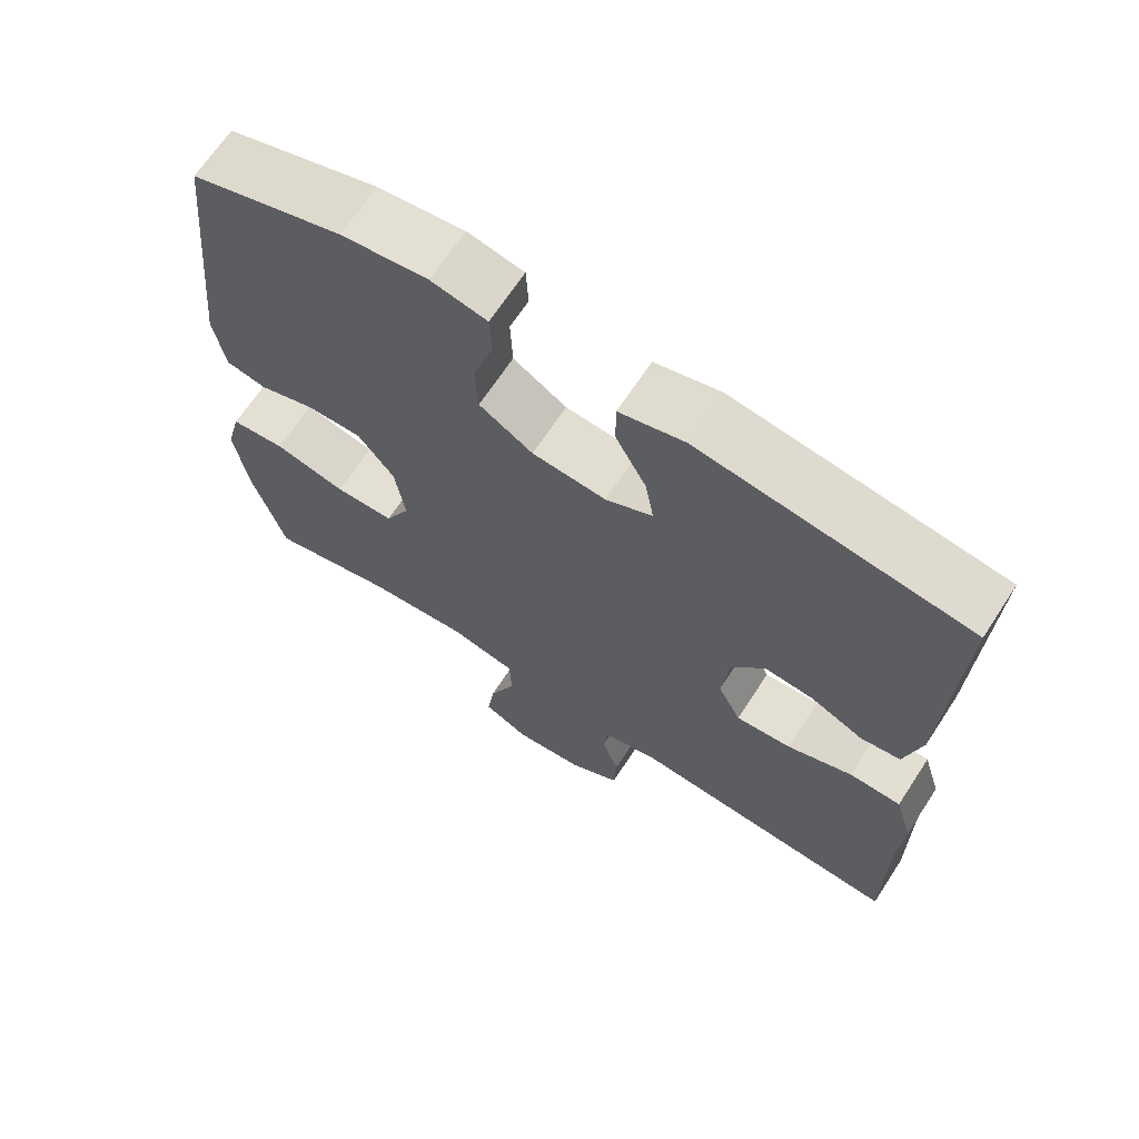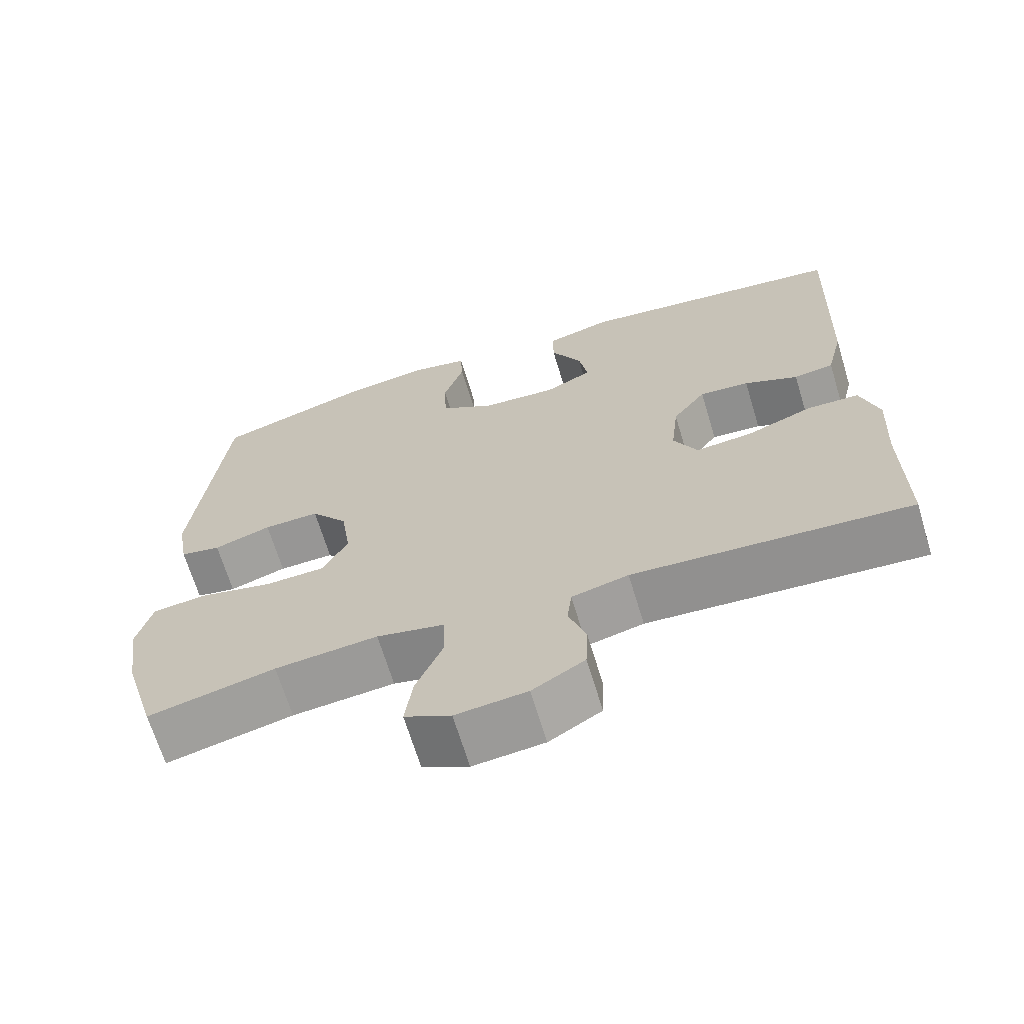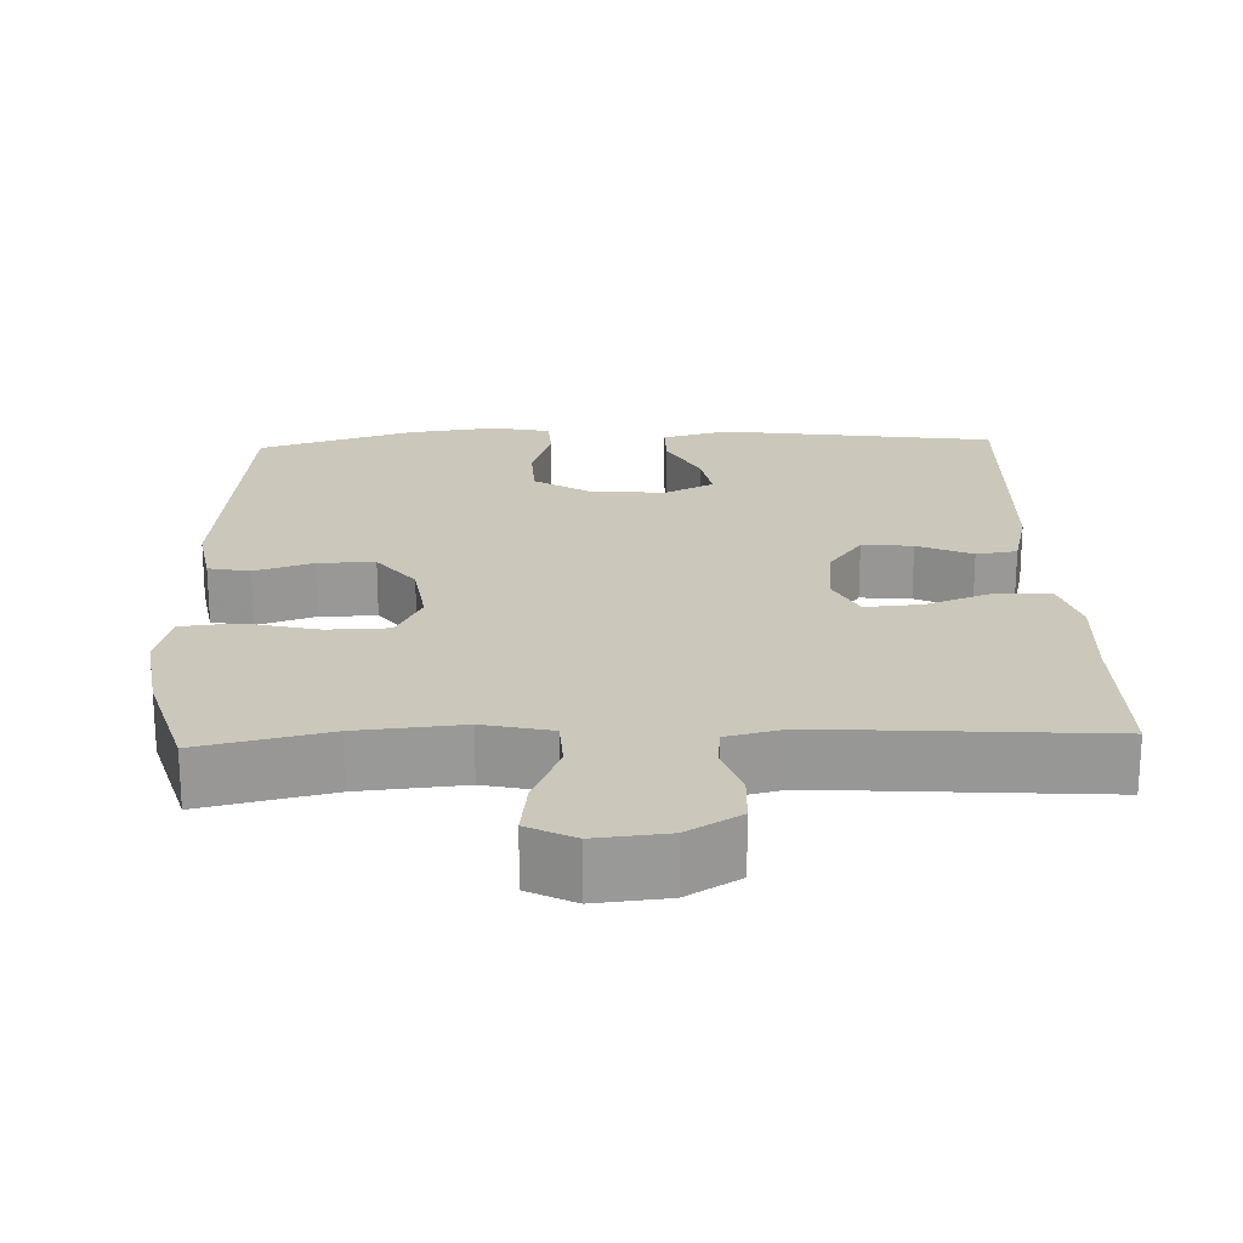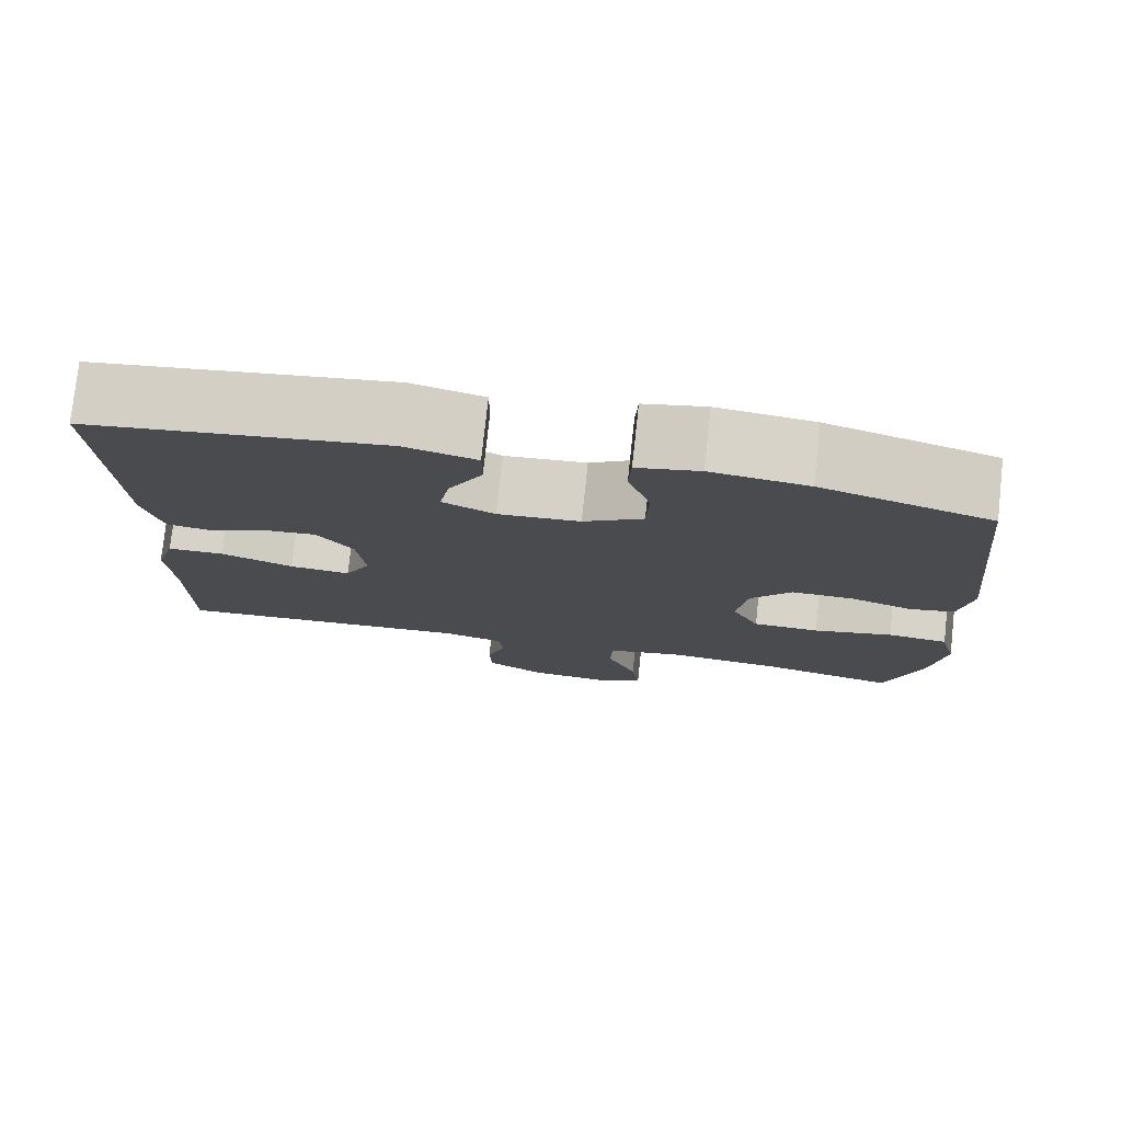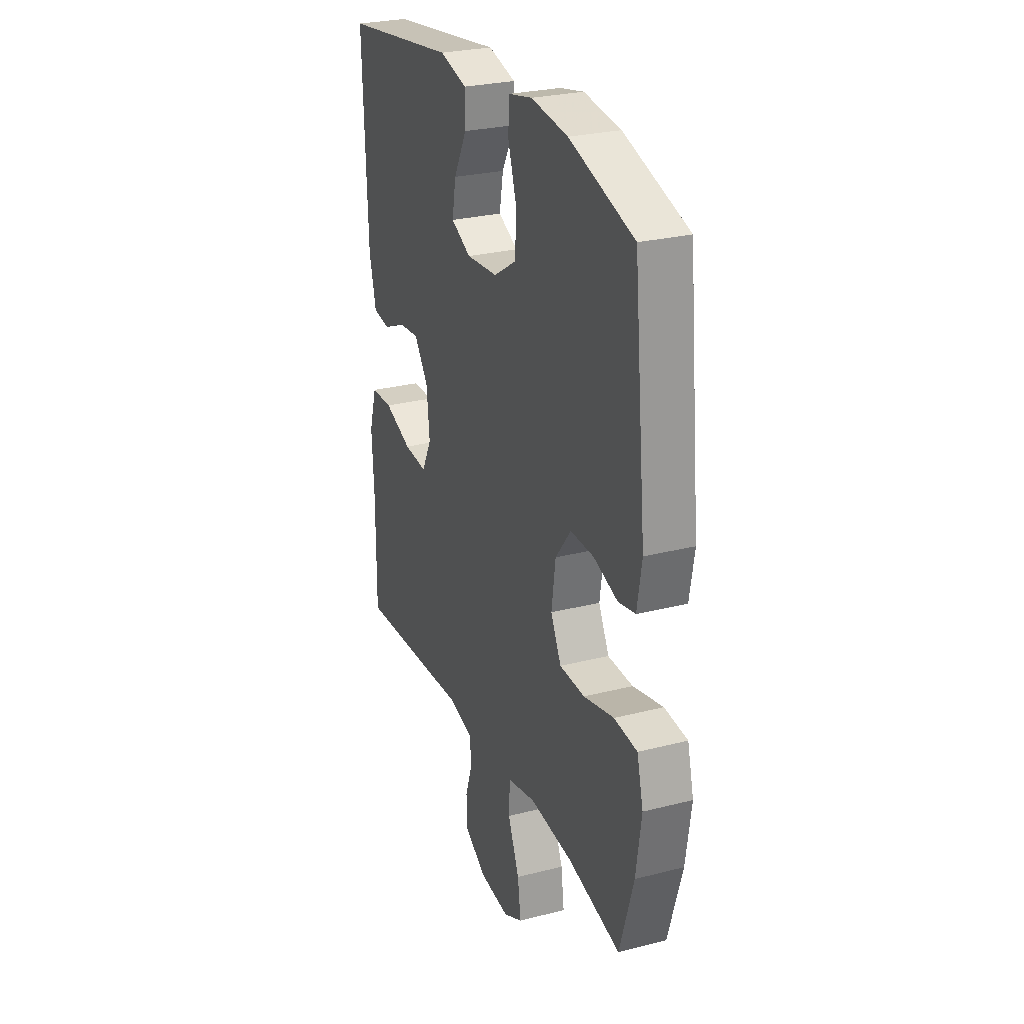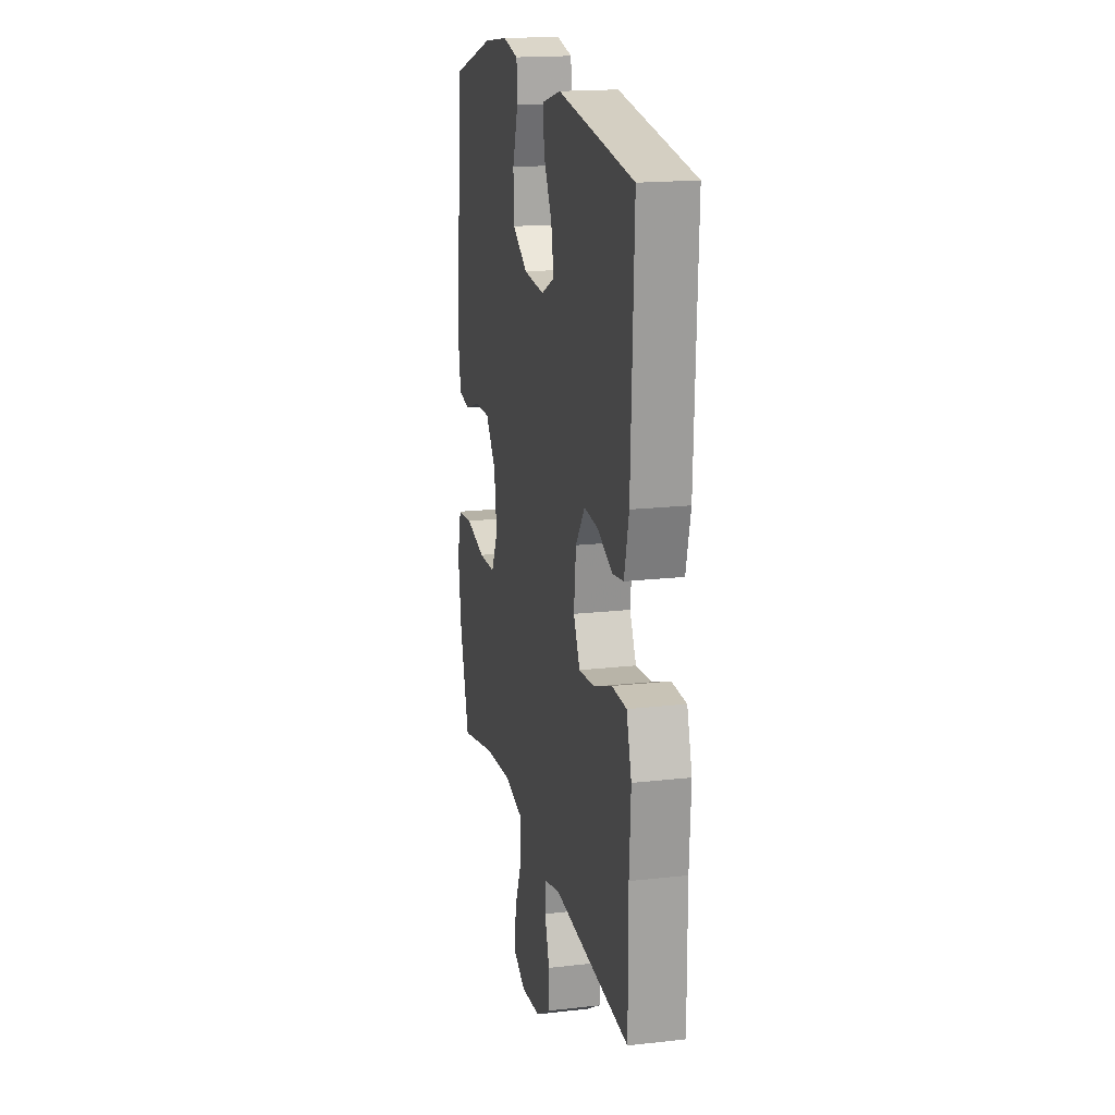
<metadata>
{"format":"obj","ext":"obj","renderer":"f3d","projection":"perspective","resolution":1024,"background":"white","views":[{"elev":67.1,"azim":-146.8,"up":"+Z"},{"elev":-67.5,"azim":-163.1,"up":"+Z"},{"elev":21.6,"azim":177.9,"up":"+Y"},{"elev":77.3,"azim":6.2,"up":"+Z"},{"elev":27.1,"azim":68.4,"up":"+Z"},{"elev":17.7,"azim":-102.6,"up":"+Z"}]}
</metadata>
<code>
v -0.5 0.07 0.5
v -0.141 0.07 0.55
v -0.054 0.07 0.527
v -0.054 0.07 0.466
v -0.095 0.07 0.389
v -0.107 0.07 0.323
v -0.044 0.07 0.292
v 0.055 0.07 0.3
v 0.127 0.07 0.345
v 0.13 0.07 0.421
v 0.103 0.07 0.503
v 0.106 0.07 0.562
v 0.181 0.07 0.578
v 0.297 0.07 0.563
v 0.5 0.07 0.5
v 0.54 0.07 0.117
v 0.525 0.07 0.03
v 0.471 0.07 0.019
v 0.395 0.07 0.044
v 0.321 0.07 0.045
v 0.272 0.07 -0.018
v 0.259 0.07 -0.108
v 0.292 0.07 -0.173
v 0.372 0.07 -0.175
v 0.468 0.07 -0.152
v 0.541 0.07 -0.159
v 0.561 0.07 -0.236
v 0.544 0.07 -0.351
v 0.5 0.07 -0.5
v 0.332 0.07 -0.462
v 0.196 0.07 -0.45
v 0.107 0.07 -0.47
v 0.104 0.07 -0.536
v 0.14 0.07 -0.622
v 0.15 0.07 -0.695
v 0.089 0.07 -0.726
v -0.005 0.07 -0.717
v -0.074 0.07 -0.676
v -0.077 0.07 -0.611
v -0.054 0.07 -0.543
v -0.06 0.07 -0.492
v -0.135 0.07 -0.474
v -0.5 0.07 -0.5
v -0.499 0.07 -0.292
v -0.506 0.07 -0.169
v -0.482 0.07 -0.09
v -0.413 0.07 -0.088
v -0.325 0.07 -0.121
v -0.251 0.07 -0.127
v -0.22 0.07 -0.066
v -0.23 0.07 0.024
v -0.274 0.07 0.084
v -0.34 0.07 0.078
v -0.411 0.07 0.046
v -0.464 0.07 0.054
v -0.486 0.07 0.143
v -0.5 0 0.5
v -0.141 0 0.55
v -0.054 0 0.527
v -0.054 0 0.466
v -0.095 0 0.389
v -0.107 0 0.323
v -0.044 0 0.292
v 0.055 0 0.3
v 0.127 0 0.345
v 0.13 0 0.421
v 0.103 0 0.503
v 0.106 0 0.562
v 0.181 0 0.578
v 0.297 0 0.563
v 0.5 0 0.5
v 0.54 0 0.117
v 0.525 0 0.03
v 0.471 0 0.019
v 0.395 0 0.044
v 0.321 0 0.045
v 0.272 0 -0.018
v 0.259 0 -0.108
v 0.292 0 -0.173
v 0.372 0 -0.175
v 0.468 0 -0.152
v 0.541 0 -0.159
v 0.561 0 -0.236
v 0.544 0 -0.351
v 0.5 0 -0.5
v 0.332 0 -0.462
v 0.196 0 -0.45
v 0.107 0 -0.47
v 0.104 0 -0.536
v 0.14 0 -0.622
v 0.15 0 -0.695
v 0.089 0 -0.726
v -0.005 0 -0.717
v -0.074 0 -0.676
v -0.077 0 -0.611
v -0.054 0 -0.543
v -0.06 0 -0.492
v -0.135 0 -0.474
v -0.5 0 -0.5
v -0.499 0 -0.292
v -0.506 0 -0.169
v -0.482 0 -0.09
v -0.413 0 -0.088
v -0.325 0 -0.121
v -0.251 0 -0.127
v -0.22 0 -0.066
v -0.23 0 0.024
v -0.274 0 0.084
v -0.34 0 0.078
v -0.411 0 0.046
v -0.464 0 0.054
v -0.486 0 0.143
f 3 4 5
f 2 3 5
f 1 2 5
f 56 1 5
f 55 56 5
f 54 55 5
f 53 54 5
f 52 53 5 6
f 51 52 6 7
f 50 51 7 8
f 49 50 8 9
f 46 47 48
f 45 46 48
f 44 45 48
f 44 48 49
f 43 44 49
f 42 43 49
f 41 42 49 9
f 38 39 40
f 37 38 40
f 36 37 40
f 35 36 40
f 34 35 40
f 33 34 40
f 40 41 9
f 33 40 9
f 32 33 9
f 28 29 30
f 27 28 30
f 26 27 30
f 25 26 30
f 24 25 30
f 23 24 30 31
f 22 23 31 32
f 17 18 19
f 16 17 19
f 15 16 19
f 14 15 19
f 13 14 19
f 12 13 19
f 11 12 19
f 10 11 19
f 10 19 20
f 32 9 10
f 22 32 10
f 21 22 10
f 10 20 21
f 61 60 59
f 61 59 58
f 61 58 57
f 61 57 112
f 61 112 111
f 61 111 110
f 61 110 109
f 62 61 109 108
f 63 62 108 107
f 64 63 107 106
f 65 64 106 105
f 104 103 102
f 104 102 101
f 104 101 100
f 105 104 100
f 105 100 99
f 105 99 98
f 65 105 98 97
f 96 95 94
f 96 94 93
f 96 93 92
f 96 92 91
f 96 91 90
f 96 90 89
f 65 97 96
f 65 96 89
f 65 89 88
f 86 85 84
f 86 84 83
f 86 83 82
f 86 82 81
f 86 81 80
f 87 86 80 79
f 88 87 79 78
f 75 74 73
f 75 73 72
f 75 72 71
f 75 71 70
f 75 70 69
f 75 69 68
f 75 68 67
f 75 67 66
f 76 75 66
f 66 65 88
f 66 88 78
f 66 78 77
f 77 76 66
f 1 57 58 2
f 2 58 59 3
f 3 59 60 4
f 4 60 61 5
f 5 61 62 6
f 6 62 63 7
f 7 63 64 8
f 8 64 65 9
f 9 65 66 10
f 10 66 67 11
f 11 67 68 12
f 12 68 69 13
f 13 69 70 14
f 14 70 71 15
f 15 71 72 16
f 16 72 73 17
f 17 73 74 18
f 18 74 75 19
f 19 75 76 20
f 20 76 77 21
f 21 77 78 22
f 22 78 79 23
f 23 79 80 24
f 24 80 81 25
f 25 81 82 26
f 26 82 83 27
f 27 83 84 28
f 28 84 85 29
f 29 85 86 30
f 30 86 87 31
f 31 87 88 32
f 32 88 89 33
f 33 89 90 34
f 34 90 91 35
f 35 91 92 36
f 36 92 93 37
f 37 93 94 38
f 38 94 95 39
f 39 95 96 40
f 40 96 97 41
f 41 97 98 42
f 42 98 99 43
f 43 99 100 44
f 44 100 101 45
f 45 101 102 46
f 46 102 103 47
f 47 103 104 48
f 48 104 105 49
f 49 105 106 50
f 50 106 107 51
f 51 107 108 52
f 52 108 109 53
f 53 109 110 54
f 54 110 111 55
f 55 111 112 56
f 56 112 57 1

</code>
